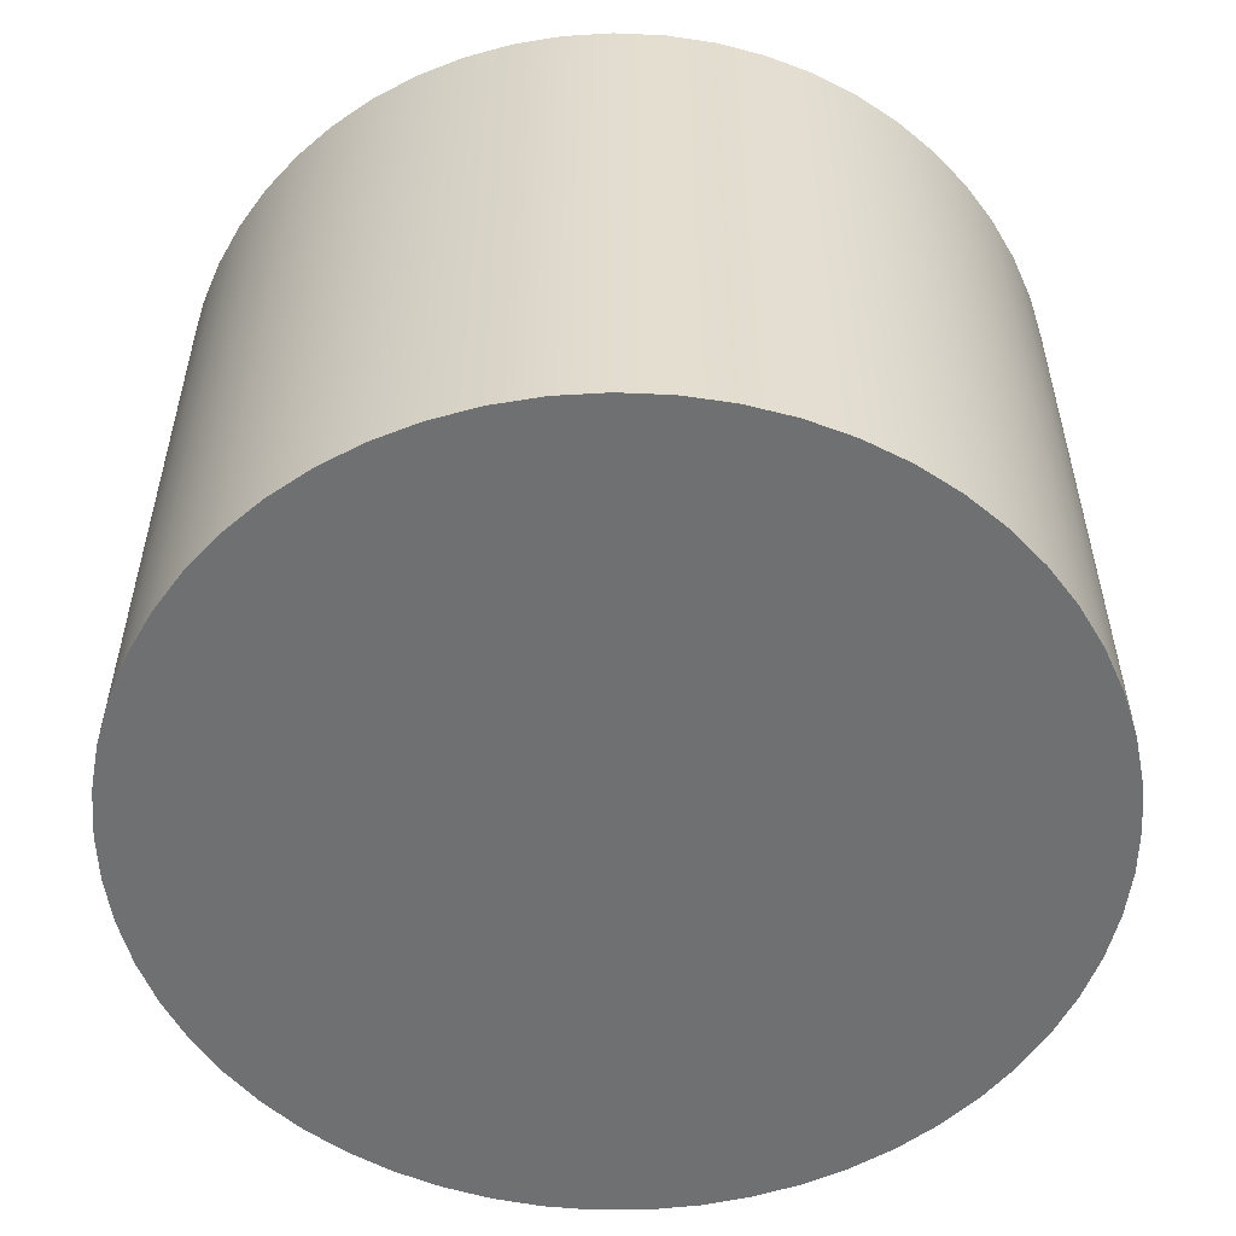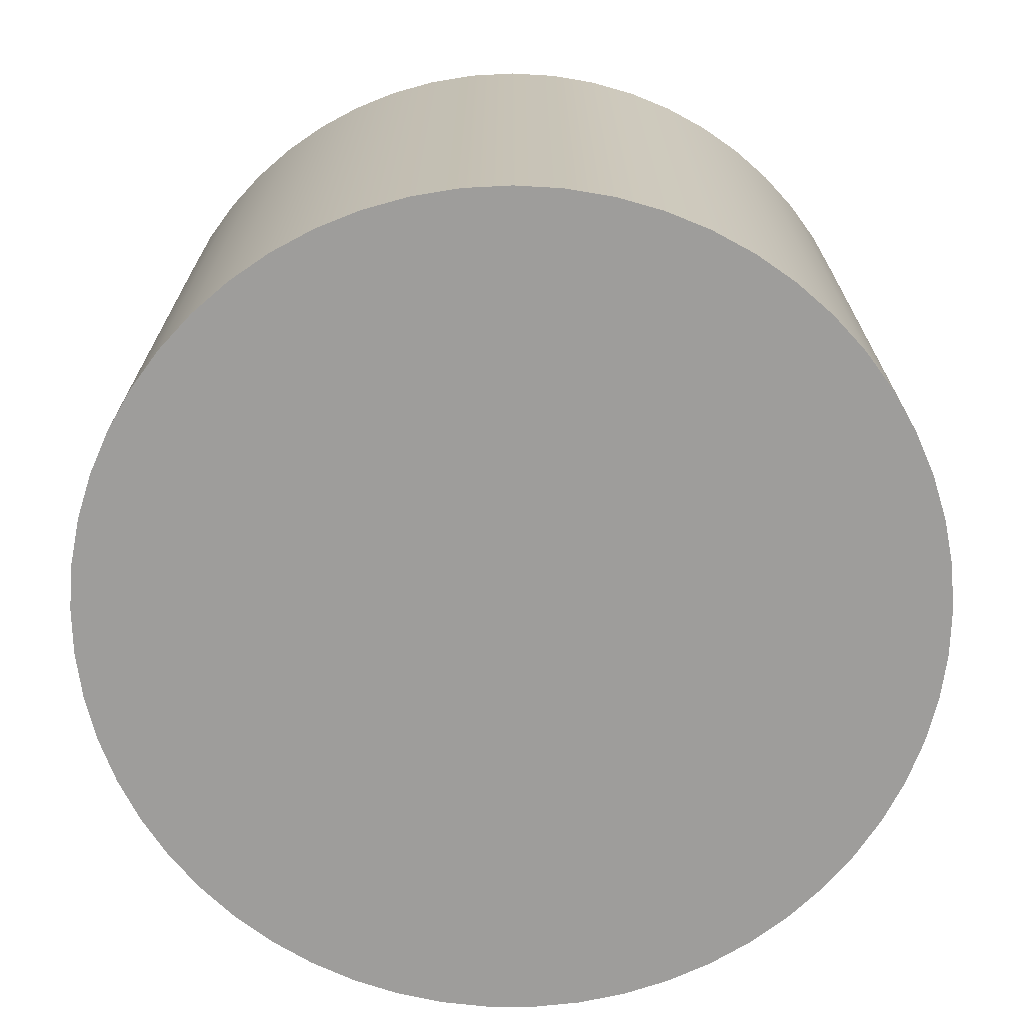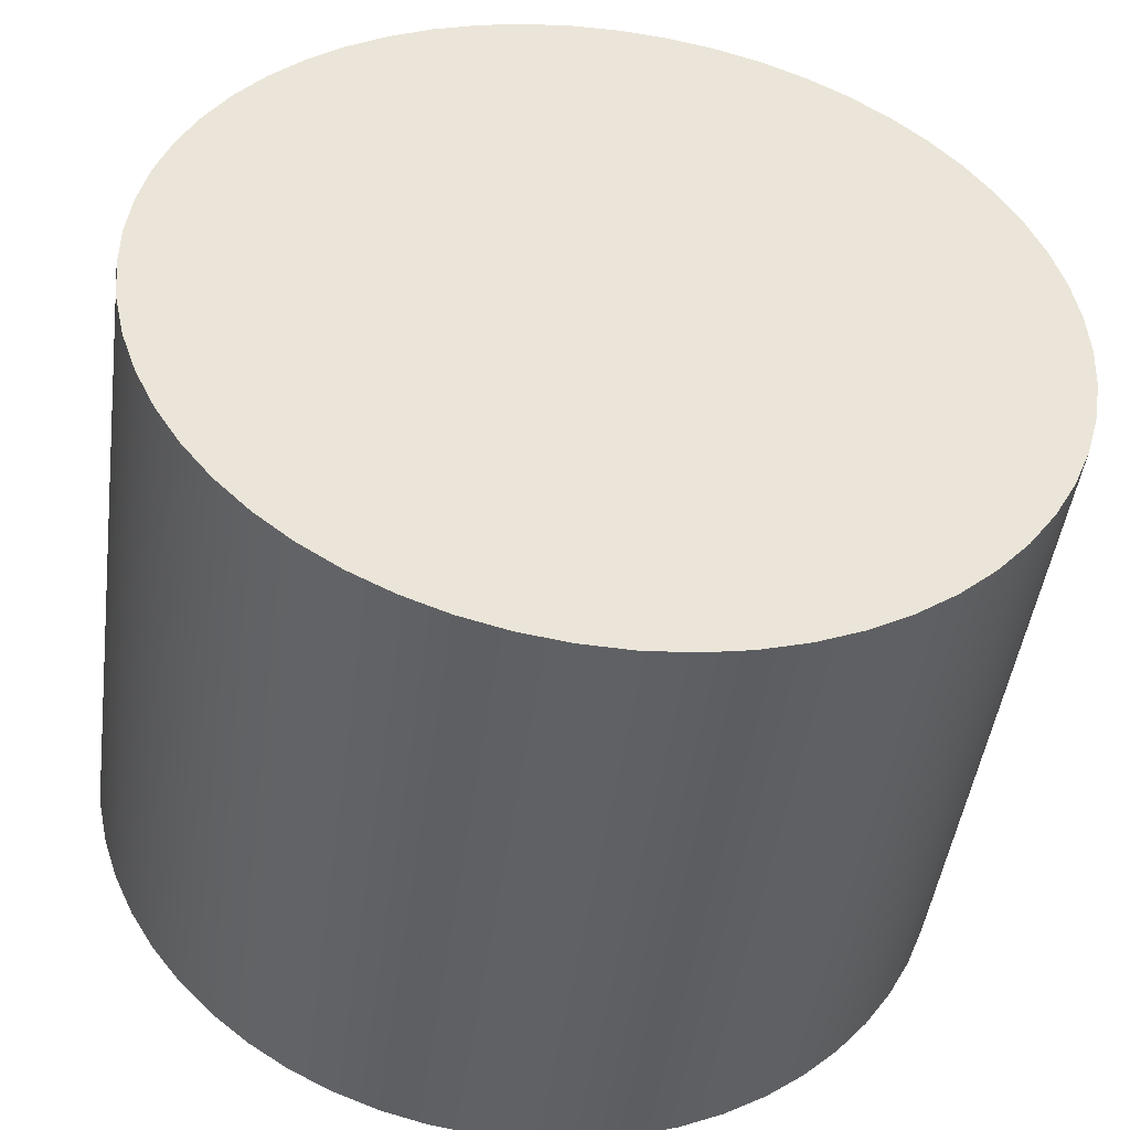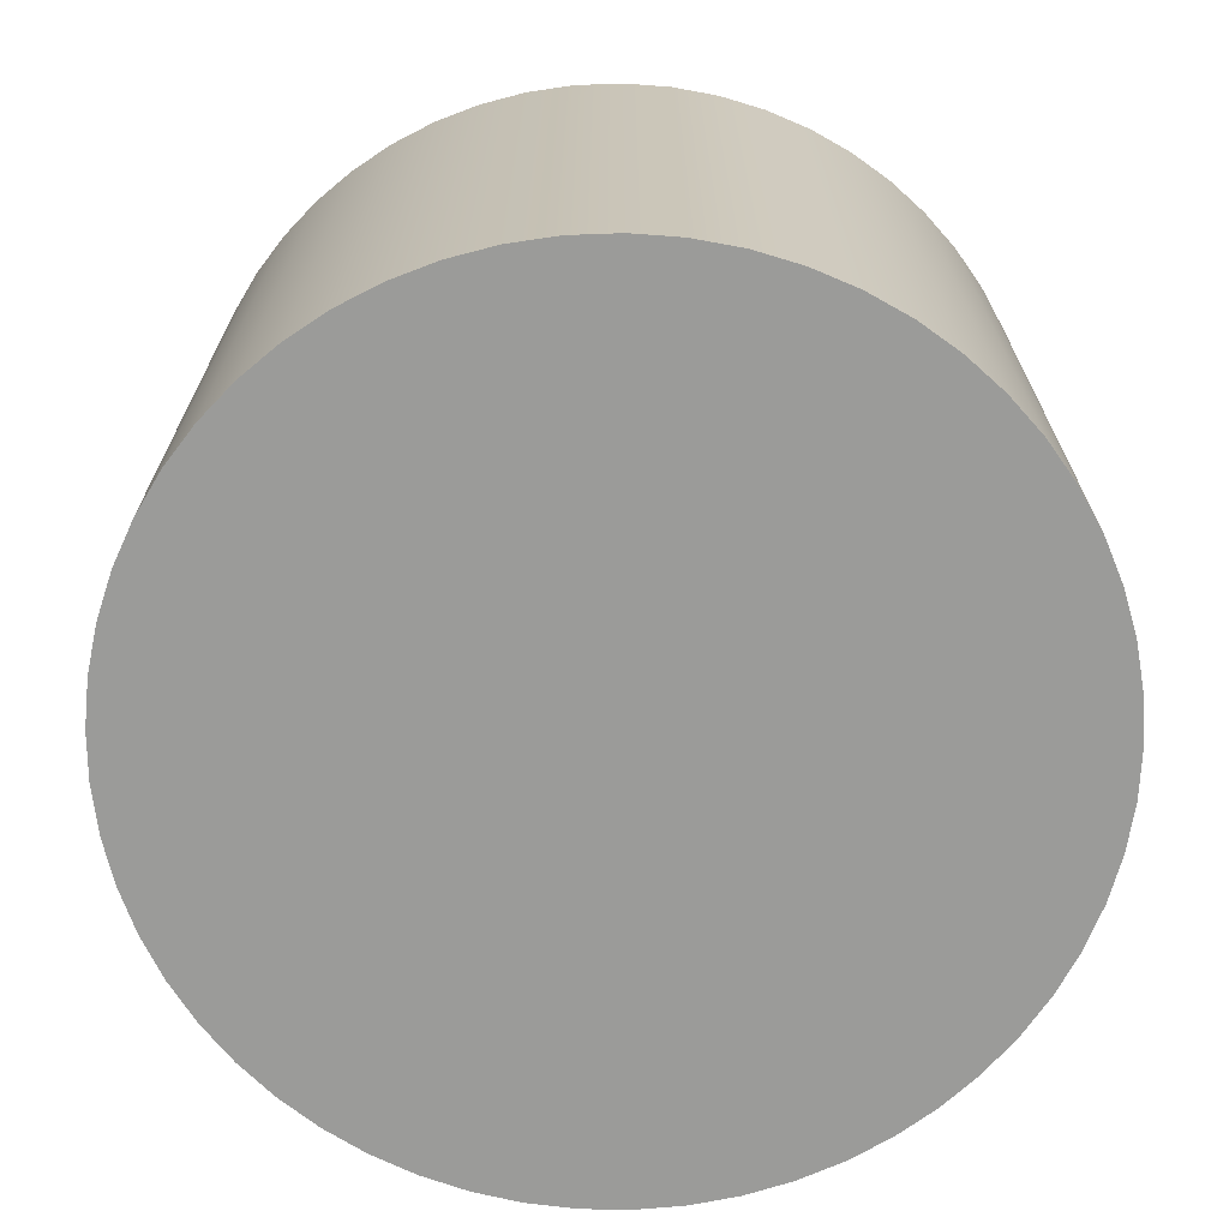
<metadata>
{"format":"obj","ext":"obj","renderer":"f3d","projection":"perspective","resolution":1024,"background":"white","views":[{"elev":-54.9,"azim":-165.3,"up":"+Z"},{"elev":-70.7,"azim":156.2,"up":"+Z"},{"elev":-46.5,"azim":172.3,"up":"+Y"},{"elev":-69.6,"azim":10.0,"up":"+Z"}]}
</metadata>
<code>
v -0.25 -3.062e-17 0.1
v -0.2452 0.04877 0.1
v -0.231 0.09567 0.1
v -0.2079 0.1389 0.1
v -0.1768 0.1768 0.1
v -0.1389 0.2079 0.1
v -0.09567 0.231 0.1
v -0.04877 0.2452 0.1
v 1.531e-17 0.25 0.1
v 0.04877 0.2452 0.1
v 0.09567 0.231 0.1
v 0.1389 0.2079 0.1
v 0.1768 0.1768 0.1
v 0.2079 0.1389 0.1
v 0.231 0.09567 0.1
v 0.2452 0.04877 0.1
v 0.25 0 0.1
v 0.2452 -0.04877 0.1
v 0.231 -0.09567 0.1
v 0.2079 -0.1389 0.1
v 0.1768 -0.1768 0.1
v 0.1389 -0.2079 0.1
v 0.09567 -0.231 0.1
v 0.04877 -0.2452 0.1
v 1.531e-17 -0.25 0.1
v -0.04877 -0.2452 0.1
v -0.09567 -0.231 0.1
v -0.1389 -0.2079 0.1
v -0.1768 -0.1768 0.1
v -0.2079 -0.1389 0.1
v -0.231 -0.09567 0.1
v -0.2452 -0.04877 0.1
v -0.25 -3.062e-17 0.6
v -0.2452 -0.04877 0.6
v -0.231 -0.09567 0.6
v -0.2079 -0.1389 0.6
v -0.1768 -0.1768 0.6
v -0.1389 -0.2079 0.6
v -0.09567 -0.231 0.6
v -0.04877 -0.2452 0.6
v 1.531e-17 -0.25 0.6
v 0.04877 -0.2452 0.6
v 0.09567 -0.231 0.6
v 0.1389 -0.2079 0.6
v 0.1768 -0.1768 0.6
v 0.2079 -0.1389 0.6
v 0.231 -0.09567 0.6
v 0.2452 -0.04877 0.6
v 0.25 0 0.6
v 0.2452 0.04877 0.6
v 0.231 0.09567 0.6
v 0.2079 0.1389 0.6
v 0.1768 0.1768 0.6
v 0.1389 0.2079 0.6
v 0.09567 0.231 0.6
v 0.04877 0.2452 0.6
v 1.531e-17 0.25 0.6
v -0.04877 0.2452 0.6
v -0.09567 0.231 0.6
v -0.1389 0.2079 0.6
v -0.1768 0.1768 0.6
v -0.2079 0.1389 0.6
v -0.231 0.09567 0.6
v -0.2452 0.04877 0.6
v -0.25 -3.062e-17 0.1
v -0.25 -3.062e-17 0.6
v -0.25 -3.062e-17 0.1
v -0.2452 -0.04877 0.1
v -0.231 -0.09567 0.1
v -0.2079 -0.1389 0.1
v -0.1768 -0.1768 0.1
v -0.1389 -0.2079 0.1
v -0.09567 -0.231 0.1
v -0.04877 -0.2452 0.1
v 1.531e-17 -0.25 0.1
v 0.04877 -0.2452 0.1
v 0.09567 -0.231 0.1
v 0.1389 -0.2079 0.1
v 0.1768 -0.1768 0.1
v 0.2079 -0.1389 0.1
v 0.231 -0.09567 0.1
v 0.2452 -0.04877 0.1
v 0.25 0 0.1
v 0.2452 0.04877 0.1
v 0.231 0.09567 0.1
v 0.2079 0.1389 0.1
v 0.1768 0.1768 0.1
v 0.1389 0.2079 0.1
v 0.09567 0.231 0.1
v 0.04877 0.2452 0.1
v 1.531e-17 0.25 0.1
v -0.04877 0.2452 0.1
v -0.09567 0.231 0.1
v -0.1389 0.2079 0.1
v -0.1768 0.1768 0.1
v -0.2079 0.1389 0.1
v -0.231 0.09567 0.1
v -0.2452 0.04877 0.1
v -0.8 -9.797e-17 -0.6
v -0.7951 0.08801 -0.6
v -0.7806 0.1749 -0.6
v -0.7567 0.2598 -0.6
v -0.7235 0.3414 -0.6
v -0.6815 0.4189 -0.6
v -0.6313 0.4914 -0.6
v -0.5734 0.5578 -0.6
v -0.5086 0.6175 -0.6
v -0.4376 0.6697 -0.6
v -0.3612 0.7138 -0.6
v -0.2805 0.7492 -0.6
v -0.1964 0.7755 -0.6
v -0.1099 0.7924 -0.6
v -0.02204 0.7997 -0.6
v 0.06606 0.7973 -0.6
v 0.1534 0.7852 -0.6
v 0.2388 0.7635 -0.6
v 0.3214 0.7326 -0.6
v 0.4 0.6928 -0.6
v 0.4738 0.6446 -0.6
v 0.5418 0.5886 -0.6
v 0.6033 0.5254 -0.6
v 0.6574 0.4558 -0.6
v 0.7036 0.3808 -0.6
v 0.7412 0.301 -0.6
v 0.7698 0.2177 -0.6
v 0.7891 0.1317 -0.6
v 0.7988 0.04407 -0.6
v 0.7988 -0.04407 -0.6
v 0.7891 -0.1317 -0.6
v 0.7698 -0.2177 -0.6
v 0.7412 -0.301 -0.6
v 0.7036 -0.3808 -0.6
v 0.6574 -0.4558 -0.6
v 0.6033 -0.5254 -0.6
v 0.5418 -0.5886 -0.6
v 0.4738 -0.6446 -0.6
v 0.4 -0.6928 -0.6
v 0.3214 -0.7326 -0.6
v 0.2388 -0.7635 -0.6
v 0.1534 -0.7852 -0.6
v 0.06606 -0.7973 -0.6
v -0.02204 -0.7997 -0.6
v -0.1099 -0.7924 -0.6
v -0.1964 -0.7755 -0.6
v -0.2805 -0.7492 -0.6
v -0.3612 -0.7138 -0.6
v -0.4376 -0.6697 -0.6
v -0.5086 -0.6175 -0.6
v -0.5734 -0.5578 -0.6
v -0.6313 -0.4914 -0.6
v -0.6815 -0.4189 -0.6
v -0.7235 -0.3414 -0.6
v -0.7567 -0.2598 -0.6
v -0.7806 -0.1749 -0.6
v -0.7951 -0.08801 -0.6
v -0.8 -9.797e-17 -0.6
v -0.7951 -0.08801 -0.6
v -0.7806 -0.1749 -0.6
v -0.7567 -0.2598 -0.6
v -0.7235 -0.3414 -0.6
v -0.6815 -0.4189 -0.6
v -0.6313 -0.4914 -0.6
v -0.5734 -0.5578 -0.6
v -0.5086 -0.6175 -0.6
v -0.4376 -0.6697 -0.6
v -0.3612 -0.7138 -0.6
v -0.2805 -0.7492 -0.6
v -0.1964 -0.7755 -0.6
v -0.1099 -0.7924 -0.6
v -0.02204 -0.7997 -0.6
v 0.06606 -0.7973 -0.6
v 0.1534 -0.7852 -0.6
v 0.2388 -0.7635 -0.6
v 0.3214 -0.7326 -0.6
v 0.4 -0.6928 -0.6
v 0.4738 -0.6446 -0.6
v 0.5418 -0.5886 -0.6
v 0.6033 -0.5254 -0.6
v 0.6574 -0.4558 -0.6
v 0.7036 -0.3808 -0.6
v 0.7412 -0.301 -0.6
v 0.7698 -0.2177 -0.6
v 0.7891 -0.1317 -0.6
v 0.7988 -0.04407 -0.6
v 0.7988 0.04407 -0.6
v 0.7891 0.1317 -0.6
v 0.7698 0.2177 -0.6
v 0.7412 0.301 -0.6
v 0.7036 0.3808 -0.6
v 0.6574 0.4558 -0.6
v 0.6033 0.5254 -0.6
v 0.5418 0.5886 -0.6
v 0.4738 0.6446 -0.6
v 0.4 0.6928 -0.6
v 0.3214 0.7326 -0.6
v 0.2388 0.7635 -0.6
v 0.1534 0.7852 -0.6
v 0.06606 0.7973 -0.6
v -0.02204 0.7997 -0.6
v -0.1099 0.7924 -0.6
v -0.1964 0.7755 -0.6
v -0.2805 0.7492 -0.6
v -0.3612 0.7138 -0.6
v -0.4376 0.6697 -0.6
v -0.5086 0.6175 -0.6
v -0.5734 0.5578 -0.6
v -0.6313 0.4914 -0.6
v -0.6815 0.4189 -0.6
v -0.7235 0.3414 -0.6
v -0.7567 0.2598 -0.6
v -0.7806 0.1749 -0.6
v -0.7951 0.08801 -0.6
v -0.8 -9.797e-17 0.6
v -0.7951 0.08801 0.6
v -0.7806 0.1749 0.6
v -0.7567 0.2598 0.6
v -0.7235 0.3414 0.6
v -0.6815 0.4189 0.6
v -0.6313 0.4914 0.6
v -0.5734 0.5578 0.6
v -0.5086 0.6175 0.6
v -0.4376 0.6697 0.6
v -0.3612 0.7138 0.6
v -0.2805 0.7492 0.6
v -0.1964 0.7755 0.6
v -0.1099 0.7924 0.6
v -0.02204 0.7997 0.6
v 0.06606 0.7973 0.6
v 0.1534 0.7852 0.6
v 0.2388 0.7635 0.6
v 0.3214 0.7326 0.6
v 0.4 0.6928 0.6
v 0.4738 0.6446 0.6
v 0.5418 0.5886 0.6
v 0.6033 0.5254 0.6
v 0.6574 0.4558 0.6
v 0.7036 0.3808 0.6
v 0.7412 0.301 0.6
v 0.7698 0.2177 0.6
v 0.7891 0.1317 0.6
v 0.7988 0.04407 0.6
v 0.7988 -0.04407 0.6
v 0.7891 -0.1317 0.6
v 0.7698 -0.2177 0.6
v 0.7412 -0.301 0.6
v 0.7036 -0.3808 0.6
v 0.6574 -0.4558 0.6
v 0.6033 -0.5254 0.6
v 0.5418 -0.5886 0.6
v 0.4738 -0.6446 0.6
v 0.4 -0.6928 0.6
v 0.3214 -0.7326 0.6
v 0.2388 -0.7635 0.6
v 0.1534 -0.7852 0.6
v 0.06606 -0.7973 0.6
v -0.02204 -0.7997 0.6
v -0.1099 -0.7924 0.6
v -0.1964 -0.7755 0.6
v -0.2805 -0.7492 0.6
v -0.3612 -0.7138 0.6
v -0.4376 -0.6697 0.6
v -0.5086 -0.6175 0.6
v -0.5734 -0.5578 0.6
v -0.6313 -0.4914 0.6
v -0.6815 -0.4189 0.6
v -0.7235 -0.3414 0.6
v -0.7567 -0.2598 0.6
v -0.7806 -0.1749 0.6
v -0.7951 -0.08801 0.6
v -0.8 -9.797e-17 -0.6
v -0.8 -9.797e-17 0.6
v -0.25 -3.062e-17 0.6
v -0.2452 0.04877 0.6
v -0.231 0.09567 0.6
v -0.2079 0.1389 0.6
v -0.1768 0.1768 0.6
v -0.1389 0.2079 0.6
v -0.09567 0.231 0.6
v -0.04877 0.2452 0.6
v 1.531e-17 0.25 0.6
v 0.04877 0.2452 0.6
v 0.09567 0.231 0.6
v 0.1389 0.2079 0.6
v 0.1768 0.1768 0.6
v 0.2079 0.1389 0.6
v 0.231 0.09567 0.6
v 0.2452 0.04877 0.6
v 0.25 0 0.6
v 0.2452 -0.04877 0.6
v 0.231 -0.09567 0.6
v 0.2079 -0.1389 0.6
v 0.1768 -0.1768 0.6
v 0.1389 -0.2079 0.6
v 0.09567 -0.231 0.6
v 0.04877 -0.2452 0.6
v 1.531e-17 -0.25 0.6
v -0.04877 -0.2452 0.6
v -0.09567 -0.231 0.6
v -0.1389 -0.2079 0.6
v -0.1768 -0.1768 0.6
v -0.2079 -0.1389 0.6
v -0.231 -0.09567 0.6
v -0.2452 -0.04877 0.6
v -0.8 -9.797e-17 0.6
v -0.7951 -0.08801 0.6
v -0.7806 -0.1749 0.6
v -0.7567 -0.2598 0.6
v -0.7235 -0.3414 0.6
v -0.6815 -0.4189 0.6
v -0.6313 -0.4914 0.6
v -0.5734 -0.5578 0.6
v -0.5086 -0.6175 0.6
v -0.4376 -0.6697 0.6
v -0.3612 -0.7138 0.6
v -0.2805 -0.7492 0.6
v -0.1964 -0.7755 0.6
v -0.1099 -0.7924 0.6
v -0.02204 -0.7997 0.6
v 0.06606 -0.7973 0.6
v 0.1534 -0.7852 0.6
v 0.2388 -0.7635 0.6
v 0.3214 -0.7326 0.6
v 0.4 -0.6928 0.6
v 0.4738 -0.6446 0.6
v 0.5418 -0.5886 0.6
v 0.6033 -0.5254 0.6
v 0.6574 -0.4558 0.6
v 0.7036 -0.3808 0.6
v 0.7412 -0.301 0.6
v 0.7698 -0.2177 0.6
v 0.7891 -0.1317 0.6
v 0.7988 -0.04407 0.6
v 0.7988 0.04407 0.6
v 0.7891 0.1317 0.6
v 0.7698 0.2177 0.6
v 0.7412 0.301 0.6
v 0.7036 0.3808 0.6
v 0.6574 0.4558 0.6
v 0.6033 0.5254 0.6
v 0.5418 0.5886 0.6
v 0.4738 0.6446 0.6
v 0.4 0.6928 0.6
v 0.3214 0.7326 0.6
v 0.2388 0.7635 0.6
v 0.1534 0.7852 0.6
v 0.06606 0.7973 0.6
v -0.02204 0.7997 0.6
v -0.1099 0.7924 0.6
v -0.1964 0.7755 0.6
v -0.2805 0.7492 0.6
v -0.3612 0.7138 0.6
v -0.4376 0.6697 0.6
v -0.5086 0.6175 0.6
v -0.5734 0.5578 0.6
v -0.6313 0.4914 0.6
v -0.6815 0.4189 0.6
v -0.7235 0.3414 0.6
v -0.7567 0.2598 0.6
v -0.7806 0.1749 0.6
v -0.7951 0.08801 0.6
g af41e3e2-e333-11ea-8a27-54bf646e7e1f
f 2 64 1
f 1 64 66
f 65 33 32
f 32 33 34
f 32 34 31
f 31 34 35
f 31 35 30
f 30 35 36
f 30 36 29
f 29 36 37
f 29 37 28
f 28 37 38
f 28 38 27
f 27 38 39
f 27 39 26
f 26 39 40
f 26 40 25
f 25 40 41
f 25 41 24
f 24 41 42
f 24 42 23
f 23 42 43
f 23 43 22
f 22 43 44
f 22 44 21
f 21 44 45
f 21 45 20
f 20 45 46
f 20 46 19
f 19 46 47
f 19 47 18
f 18 47 48
f 18 48 17
f 17 48 49
f 17 49 16
f 16 49 50
f 16 50 15
f 15 50 51
f 15 51 14
f 14 51 52
f 14 52 13
f 13 52 53
f 13 53 12
f 12 53 54
f 12 54 11
f 11 54 55
f 11 55 10
f 10 55 56
f 10 56 9
f 9 56 57
f 9 57 8
f 8 57 58
f 8 58 7
f 7 58 59
f 7 59 6
f 6 59 60
f 6 60 5
f 5 60 61
f 5 61 4
f 4 61 62
f 4 62 3
f 3 62 63
f 3 63 2
f 2 63 64
g af428014-e333-11ea-940c-54bf646e7e1f
f 68 82 67
f 67 82 83
f 67 83 98
f 98 83 84
f 98 84 97
f 97 84 85
f 97 85 96
f 96 85 86
f 96 86 95
f 95 86 87
f 95 87 94
f 94 87 88
f 94 88 93
f 93 88 89
f 93 89 92
f 92 89 90
f 92 90 91
f 82 68 81
f 81 68 69
f 81 69 80
f 80 69 70
f 80 70 79
f 79 70 71
f 79 71 78
f 78 71 72
f 78 72 77
f 77 72 73
f 77 73 76
f 76 73 74
f 76 74 75
g af0c2f9a-e333-11ea-8757-54bf646e7e1f
f 100 127 99
f 99 127 128
f 99 128 155
f 155 128 129
f 155 129 154
f 154 129 130
f 154 130 153
f 153 130 131
f 153 131 152
f 152 131 132
f 152 132 151
f 151 132 133
f 151 133 150
f 150 133 134
f 150 134 149
f 149 134 135
f 149 135 148
f 148 135 136
f 148 136 147
f 147 136 137
f 147 137 146
f 146 137 138
f 146 138 145
f 145 138 139
f 145 139 144
f 144 139 140
f 144 140 143
f 143 140 141
f 143 141 142
f 127 100 126
f 126 100 101
f 126 101 125
f 125 101 102
f 125 102 124
f 124 102 103
f 124 103 123
f 123 103 104
f 123 104 122
f 122 104 105
f 122 105 121
f 121 105 106
f 121 106 120
f 120 106 107
f 120 107 119
f 119 107 108
f 119 108 118
f 118 108 109
f 118 109 117
f 117 109 110
f 117 110 116
f 116 110 111
f 116 111 115
f 115 111 112
f 115 112 114
f 114 112 113
g af0cf2e2-e333-11ea-8c7a-54bf646e7e1f
f 157 269 156
f 156 269 271
f 270 213 212
f 212 213 214
f 212 214 211
f 211 214 215
f 211 215 210
f 210 215 216
f 210 216 209
f 209 216 217
f 209 217 208
f 208 217 218
f 208 218 207
f 207 218 219
f 207 219 206
f 206 219 220
f 206 220 205
f 205 220 221
f 205 221 204
f 204 221 222
f 204 222 203
f 203 222 223
f 203 223 202
f 202 223 224
f 202 224 201
f 201 224 225
f 201 225 200
f 200 225 226
f 200 226 199
f 199 226 227
f 199 227 198
f 198 227 228
f 198 228 197
f 197 228 229
f 197 229 196
f 196 229 230
f 196 230 195
f 195 230 231
f 195 231 194
f 194 231 232
f 194 232 193
f 193 232 233
f 193 233 192
f 192 233 234
f 192 234 191
f 191 234 235
f 191 235 190
f 190 235 236
f 190 236 189
f 189 236 237
f 189 237 188
f 188 237 238
f 188 238 187
f 187 238 239
f 187 239 186
f 186 239 240
f 186 240 185
f 185 240 241
f 185 241 184
f 184 241 242
f 184 242 183
f 183 242 243
f 183 243 182
f 182 243 244
f 182 244 181
f 181 244 245
f 181 245 180
f 180 245 246
f 180 246 179
f 179 246 247
f 179 247 178
f 178 247 248
f 178 248 177
f 177 248 249
f 177 249 176
f 176 249 250
f 176 250 175
f 175 250 251
f 175 251 174
f 174 251 252
f 174 252 173
f 173 252 253
f 173 253 172
f 172 253 254
f 172 254 171
f 171 254 255
f 171 255 170
f 170 255 256
f 170 256 169
f 169 256 257
f 169 257 168
f 168 257 258
f 168 258 167
f 167 258 259
f 167 259 166
f 166 259 260
f 166 260 165
f 165 260 261
f 165 261 164
f 164 261 262
f 164 262 163
f 163 262 263
f 163 263 162
f 162 263 264
f 162 264 161
f 161 264 265
f 161 265 160
f 160 265 266
f 160 266 159
f 159 266 267
f 159 267 158
f 158 267 268
f 158 268 157
f 157 268 269
g af0d8f18-e333-11ea-957c-54bf646e7e1f
f 273 360 272
f 272 360 304
f 272 304 305
f 274 358 273
f 273 358 359
f 273 359 360
f 358 274 357
f 357 274 275
f 357 275 356
f 356 275 355
f 355 275 276
f 355 276 354
f 354 276 353
f 353 276 277
f 353 277 352
f 352 277 351
f 351 277 278
f 351 278 350
f 350 278 349
f 349 278 279
f 349 279 348
f 348 279 280
f 348 280 347
f 347 280 346
f 346 280 281
f 346 281 345
f 345 281 344
f 344 281 282
f 344 282 343
f 343 282 342
f 342 282 283
f 342 283 341
f 341 283 284
f 341 284 340
f 340 284 339
f 339 284 285
f 339 285 338
f 338 285 337
f 337 285 286
f 337 286 336
f 336 286 335
f 335 286 287
f 335 287 334
f 334 287 333
f 333 287 288
f 333 288 332
f 332 288 289
f 332 289 331
f 331 289 330
f 330 289 290
f 330 290 329
f 329 290 328
f 328 290 291
f 328 291 327
f 327 291 326
f 326 291 292
f 326 292 325
f 325 292 324
f 324 292 293
f 324 293 323
f 323 293 294
f 323 294 322
f 322 294 321
f 321 294 295
f 321 295 320
f 320 295 319
f 319 295 296
f 319 296 318
f 318 296 317
f 317 296 297
f 317 297 316
f 316 297 298
f 316 298 315
f 315 298 314
f 314 298 299
f 314 299 313
f 313 299 312
f 312 299 300
f 312 300 311
f 311 300 310
f 310 300 301
f 310 301 309
f 309 301 308
f 308 301 302
f 308 302 307
f 307 302 303
f 307 303 306
f 306 303 305
f 305 303 272

</code>
